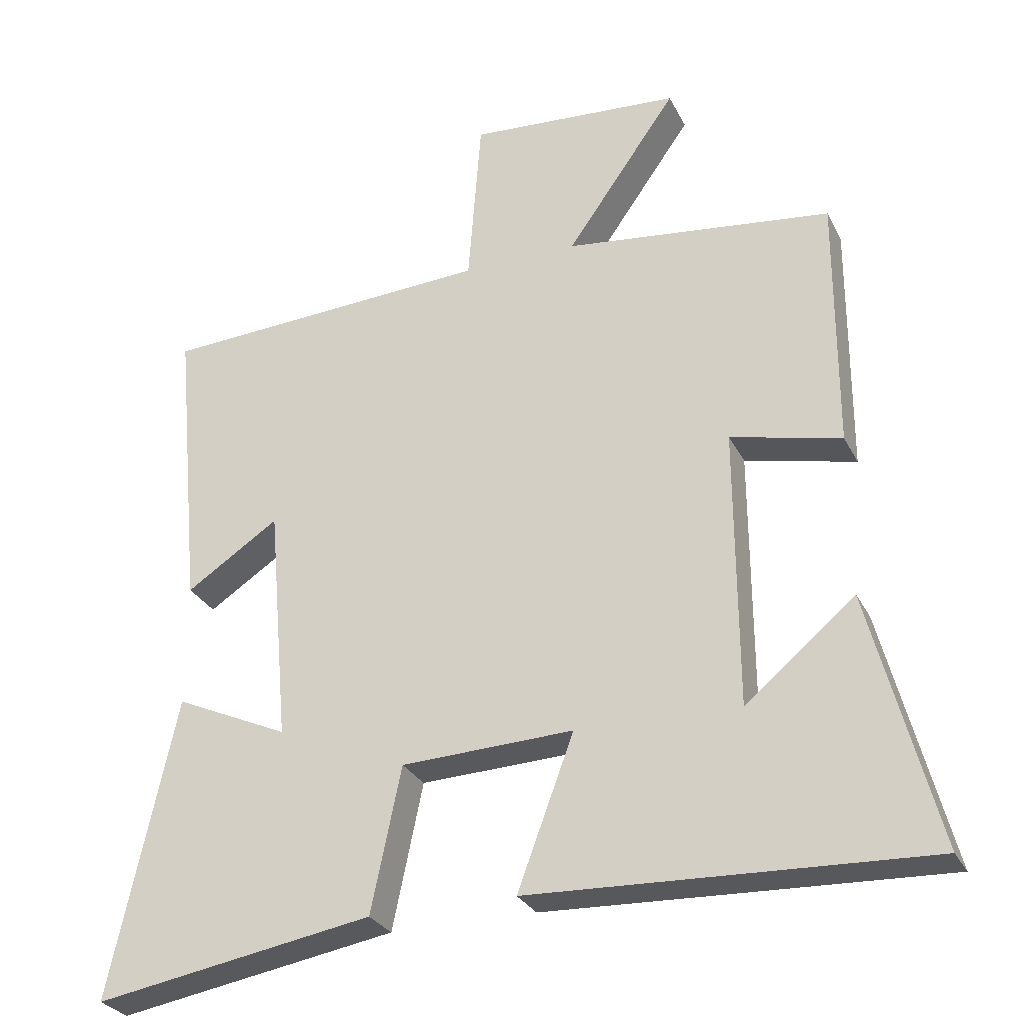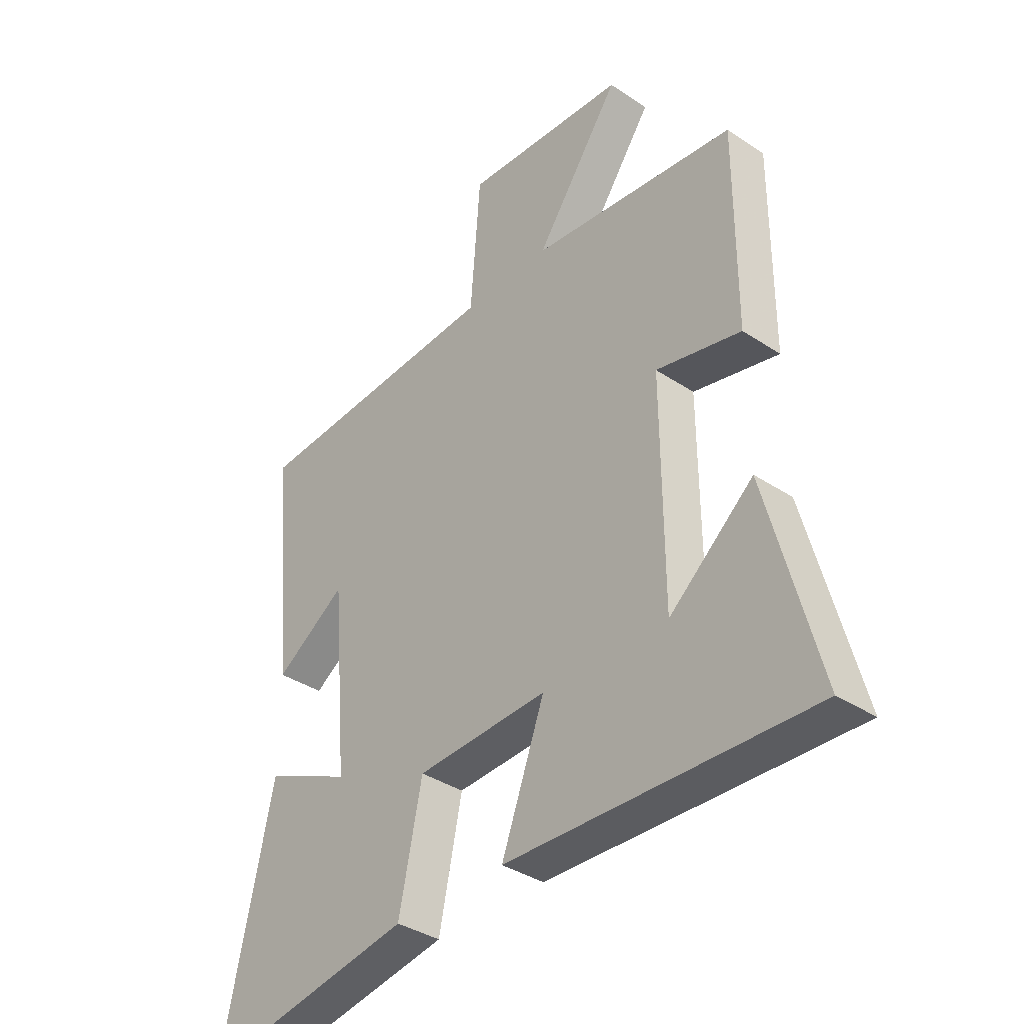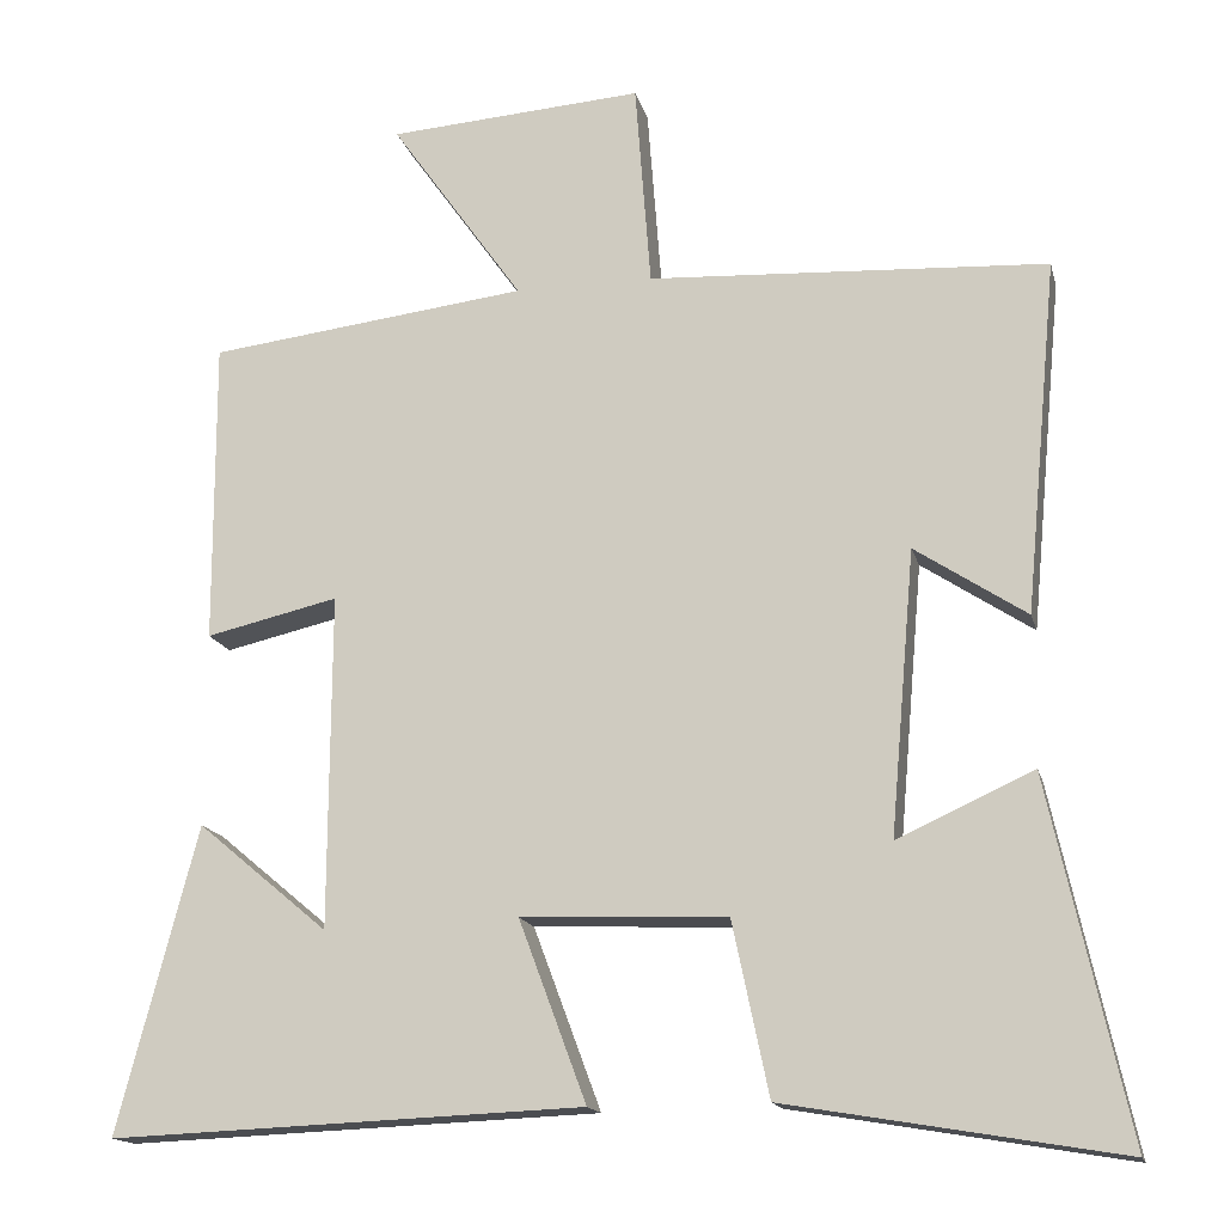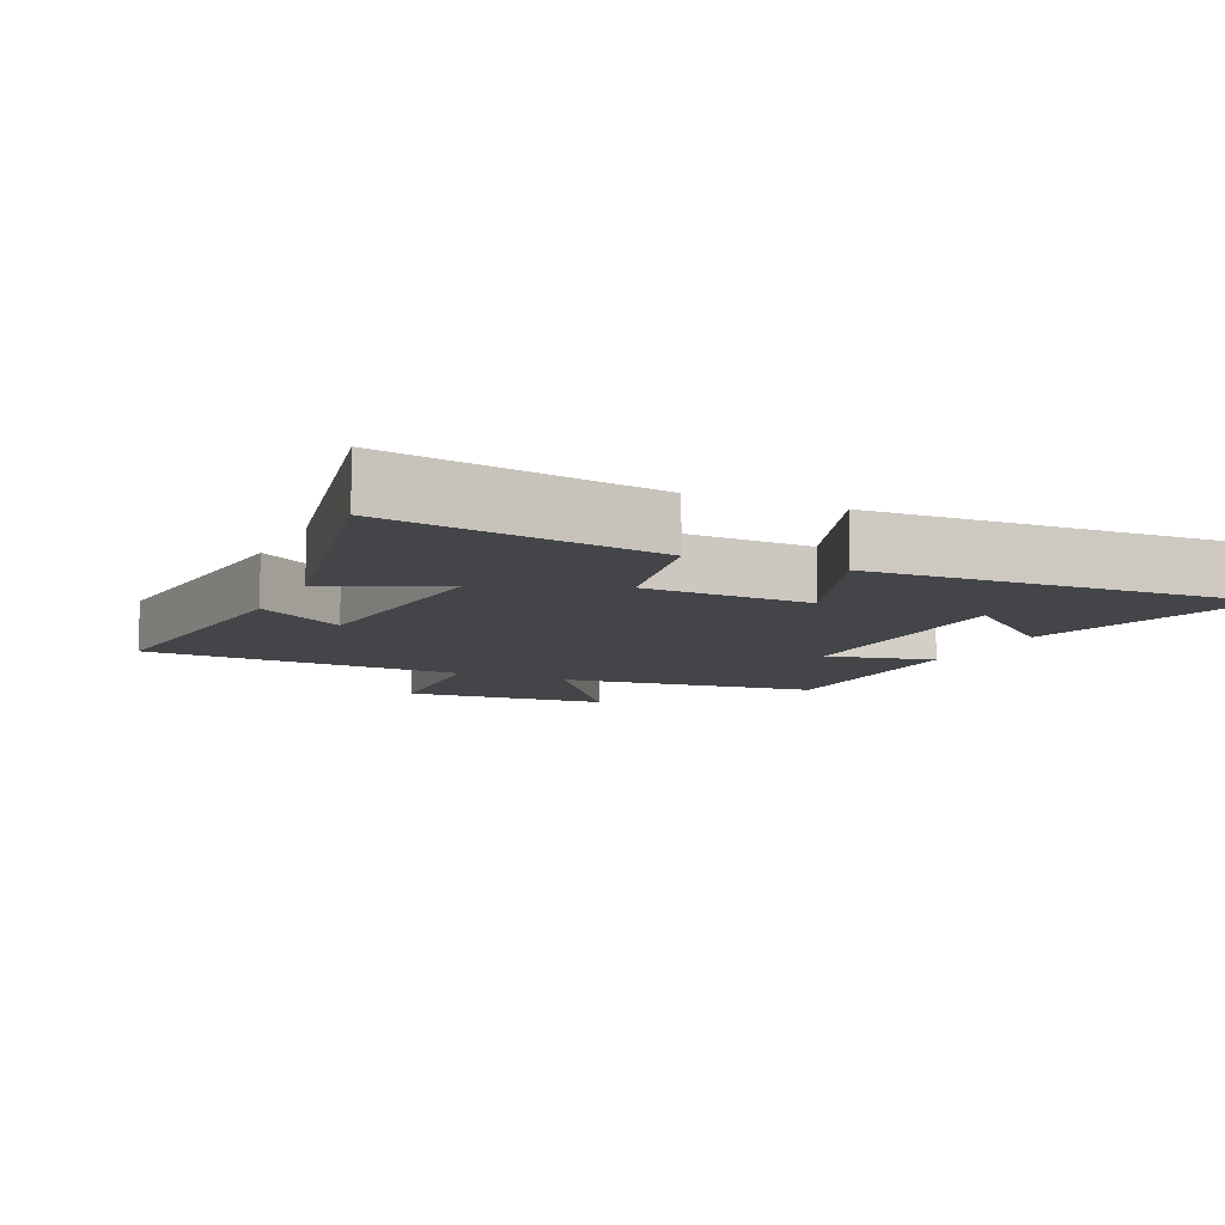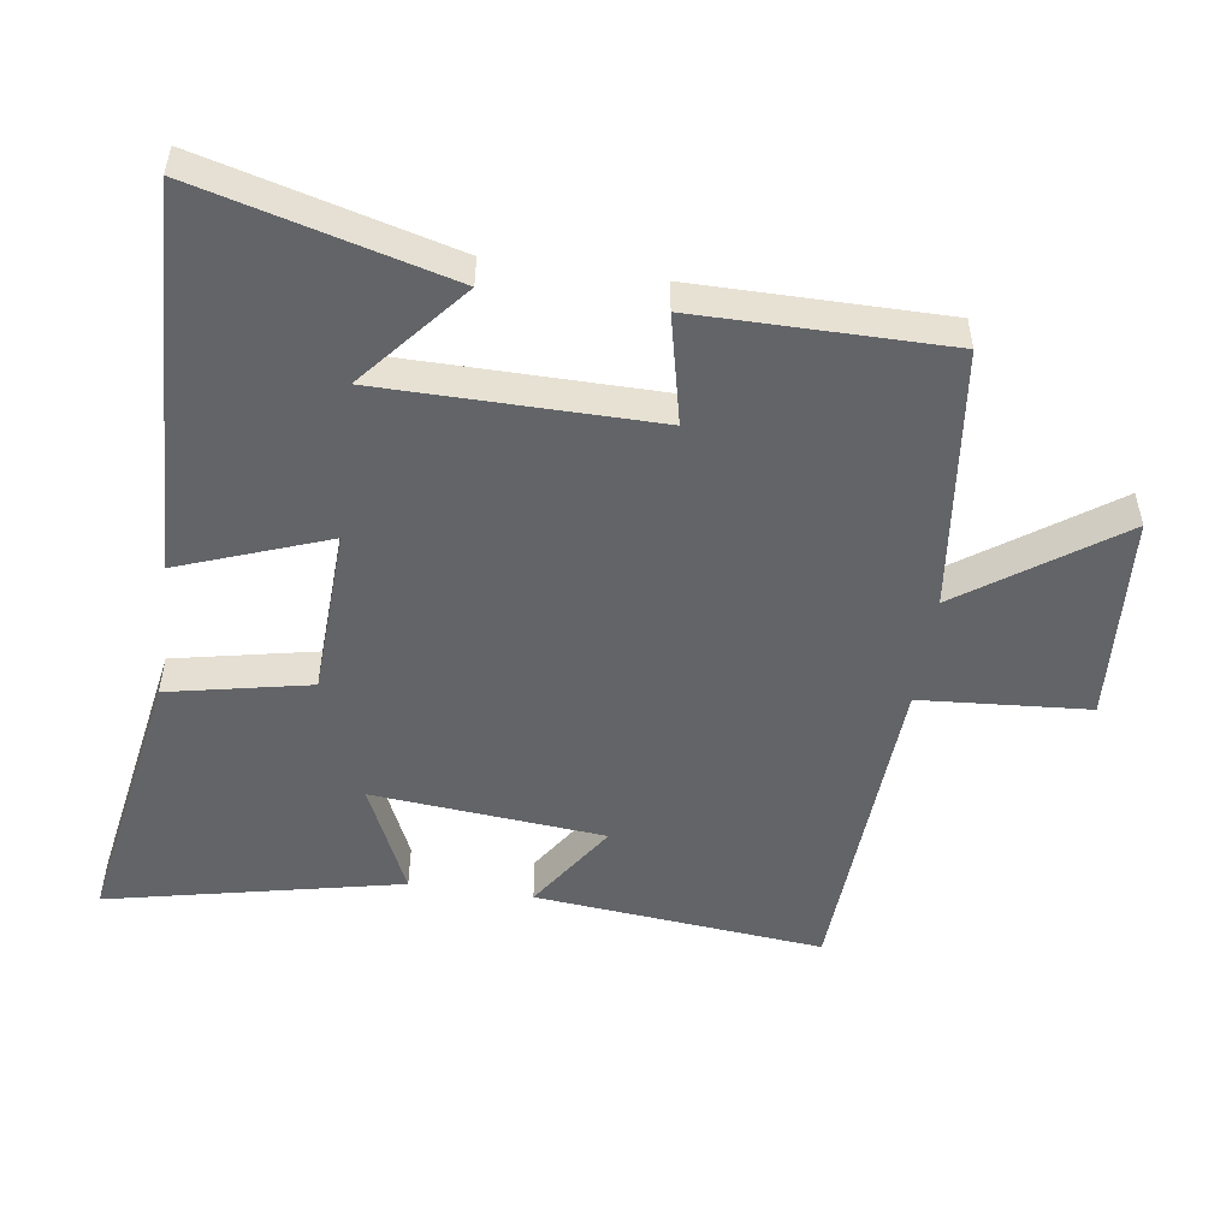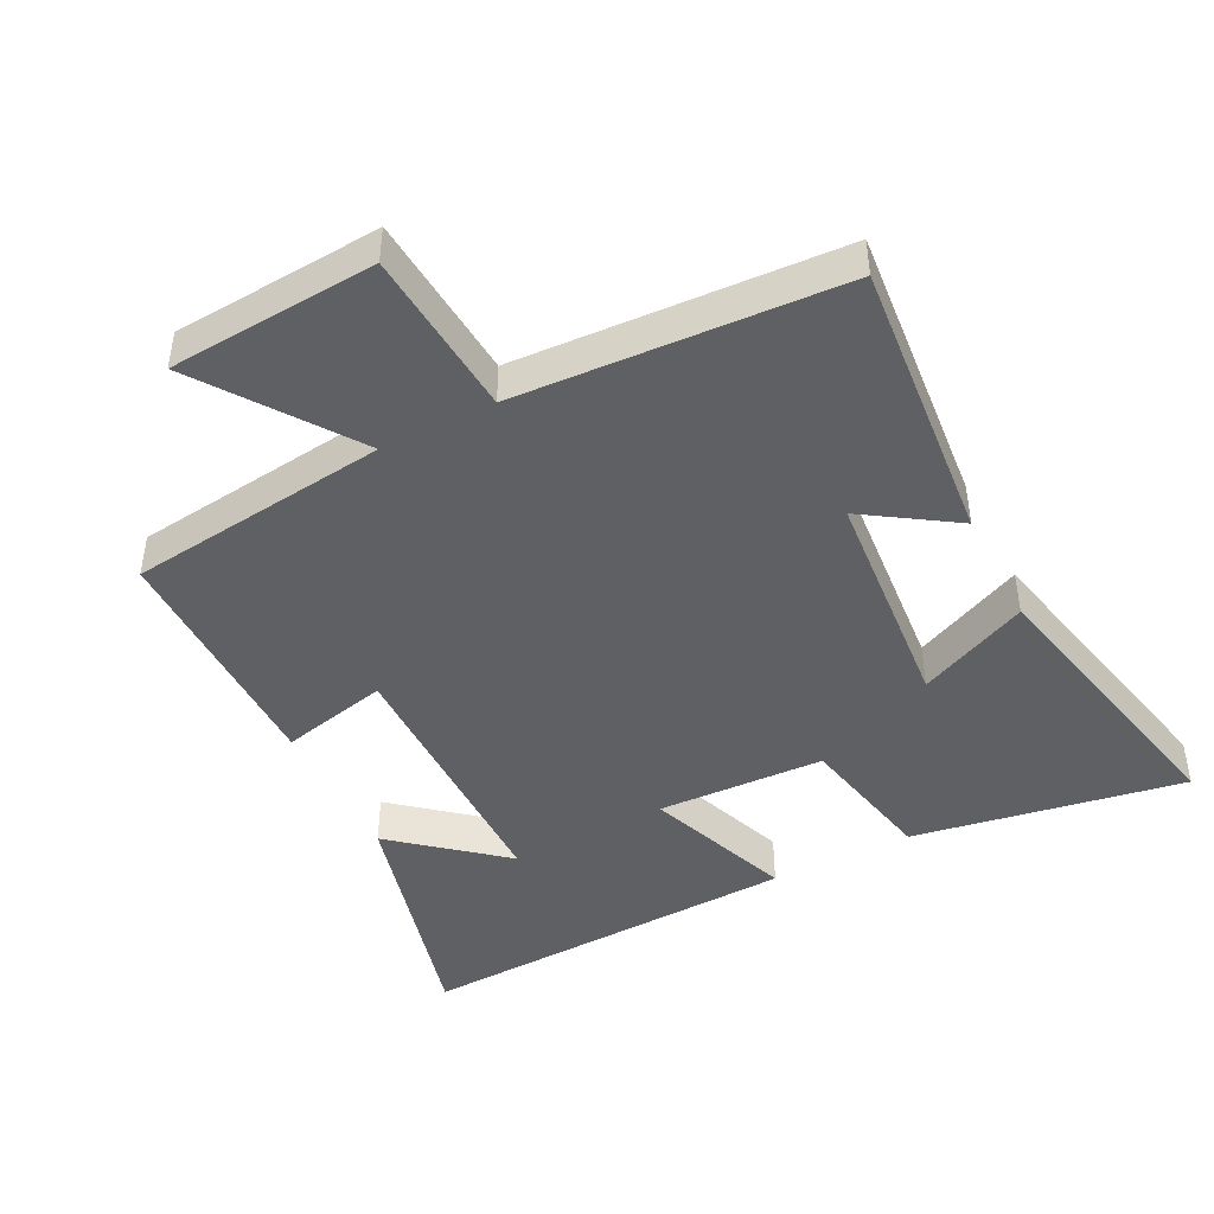
<metadata>
{"format":"obj","ext":"obj","renderer":"f3d","projection":"perspective","resolution":1024,"background":"white","views":[{"elev":-28.6,"azim":-157.6,"up":"+Z"},{"elev":-36.9,"azim":-130.7,"up":"+Z"},{"elev":-15.7,"azim":13.4,"up":"+Z"},{"elev":-9.0,"azim":155.1,"up":"+Y"},{"elev":-51.1,"azim":-98.4,"up":"+Y"},{"elev":-44.8,"azim":27.0,"up":"+Y"}]}
</metadata>
<code>
v -0.597 0.07 -0.523
v -0.5 0.07 -0.153
v -0.341 0.07 -0.286
v -0.339 0.07 0.12
v -0.5 0.07 0.083
v -0.501 0.07 0.453
v -0.112 0.07 0.5
v -0.273 0.07 0.728
v 0.037 0.07 0.75
v 0.056 0.07 0.5
v 0.54 0.07 0.473
v 0.5 0.07 0.045
v 0.365 0.07 0.134
v 0.335 0.07 -0.21
v 0.5 0.07 -0.135
v 0.595 0.07 -0.569
v 0.19 0.07 -0.5
v 0.146 0.07 -0.29
v -0.104 0.07 -0.28
v -0.022 0.07 -0.5
v -0.597 0 -0.523
v -0.5 0 -0.153
v -0.341 0 -0.286
v -0.339 0 0.12
v -0.5 0 0.083
v -0.501 0 0.453
v -0.112 0 0.5
v -0.273 0 0.728
v 0.037 0 0.75
v 0.056 0 0.5
v 0.54 0 0.473
v 0.5 0 0.045
v 0.365 0 0.134
v 0.335 0 -0.21
v 0.5 0 -0.135
v 0.595 0 -0.569
v 0.19 0 -0.5
v 0.146 0 -0.29
v -0.104 0 -0.28
v -0.022 0 -0.5
f 19 20 1
f 16 17 18
f 14 15 16
f 14 16 18
f 13 14 18 19
f 10 11 12 13
f 7 8 9 10
f 6 7 10
f 5 6 10
f 4 5 10
f 10 13 19
f 4 10 19
f 3 4 19
f 1 2 3
f 1 3 19
f 21 40 39
f 38 37 36
f 36 35 34
f 38 36 34
f 39 38 34 33
f 33 32 31 30
f 30 29 28 27
f 30 27 26
f 30 26 25
f 30 25 24
f 39 33 30
f 39 30 24
f 39 24 23
f 23 22 21
f 39 23 21
f 1 21 22 2
f 2 22 23 3
f 3 23 24 4
f 4 24 25 5
f 5 25 26 6
f 6 26 27 7
f 7 27 28 8
f 8 28 29 9
f 9 29 30 10
f 10 30 31 11
f 11 31 32 12
f 12 32 33 13
f 13 33 34 14
f 14 34 35 15
f 15 35 36 16
f 16 36 37 17
f 17 37 38 18
f 18 38 39 19
f 19 39 40 20
f 20 40 21 1

</code>
